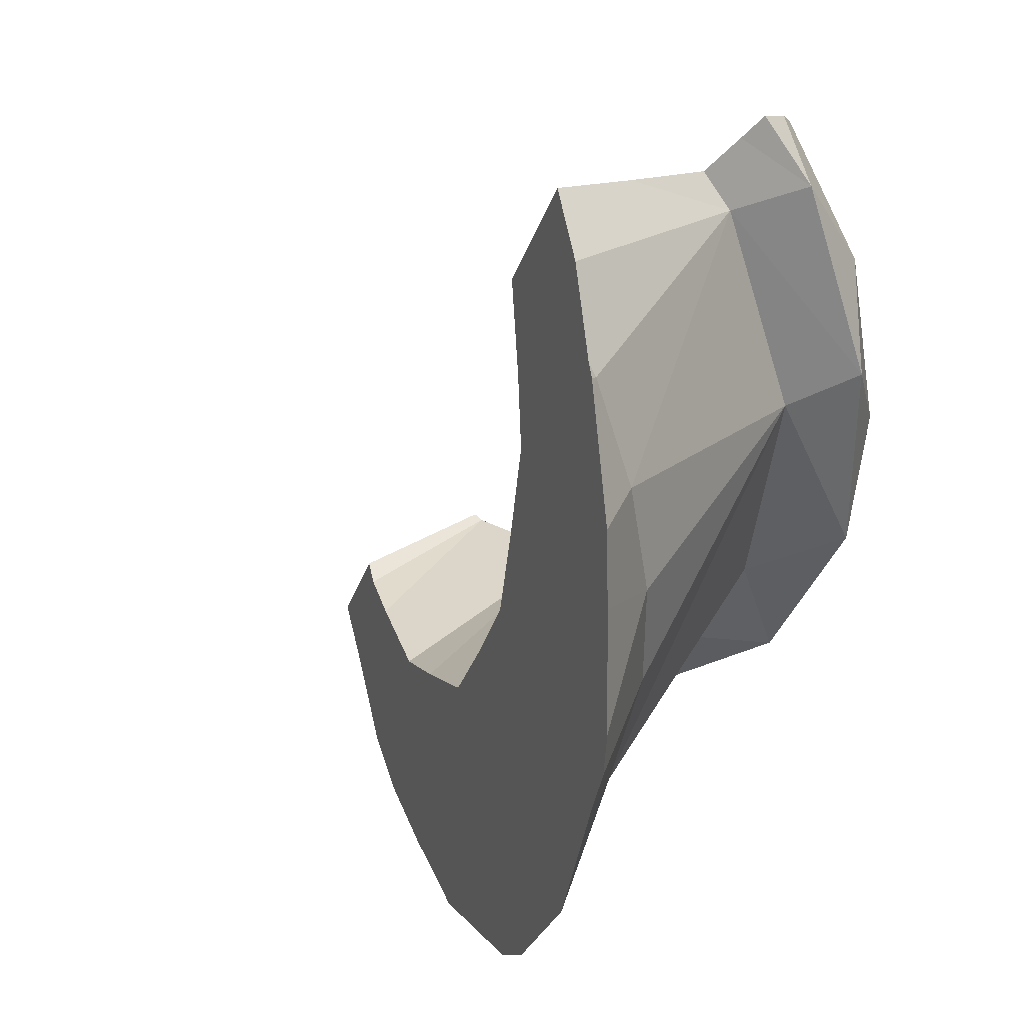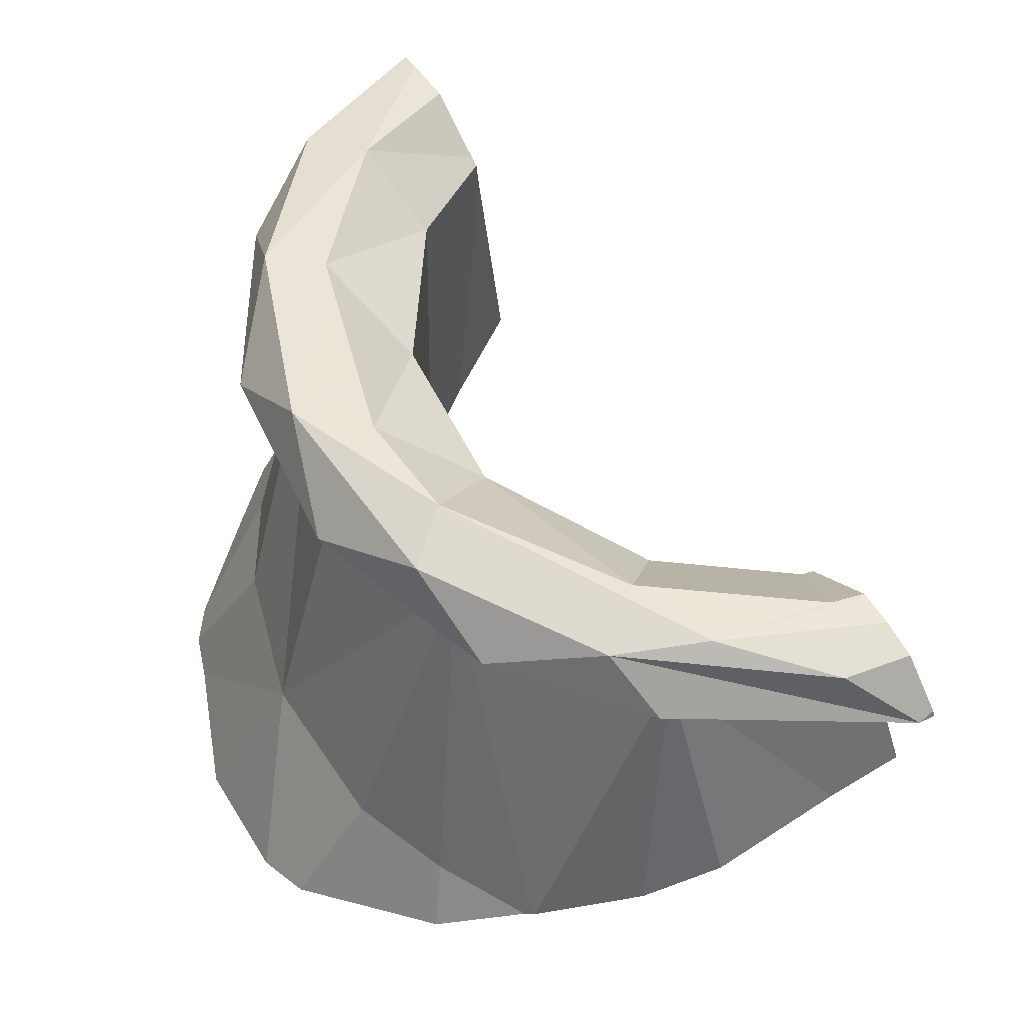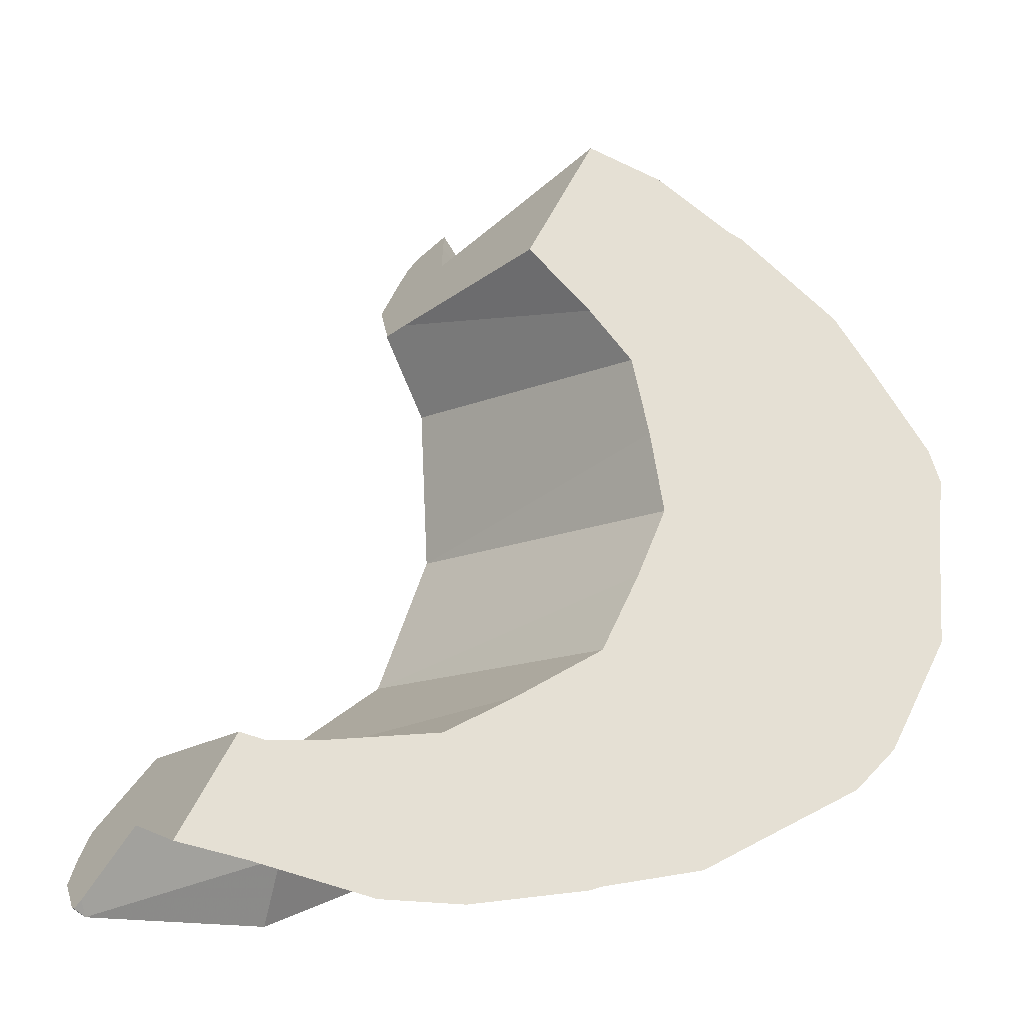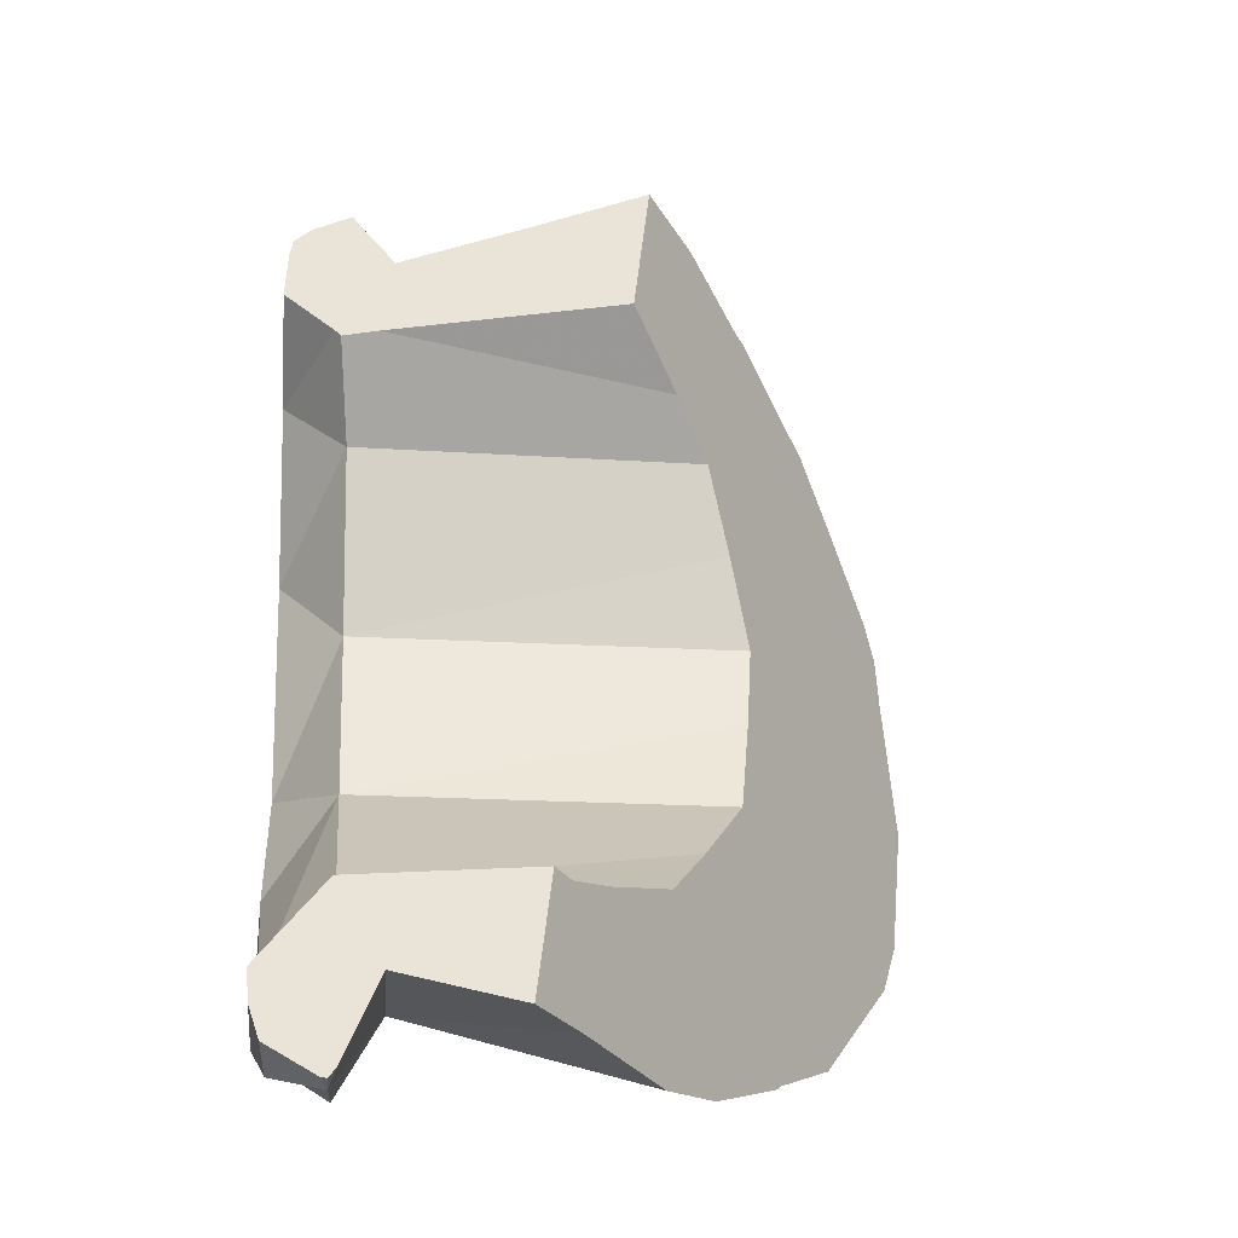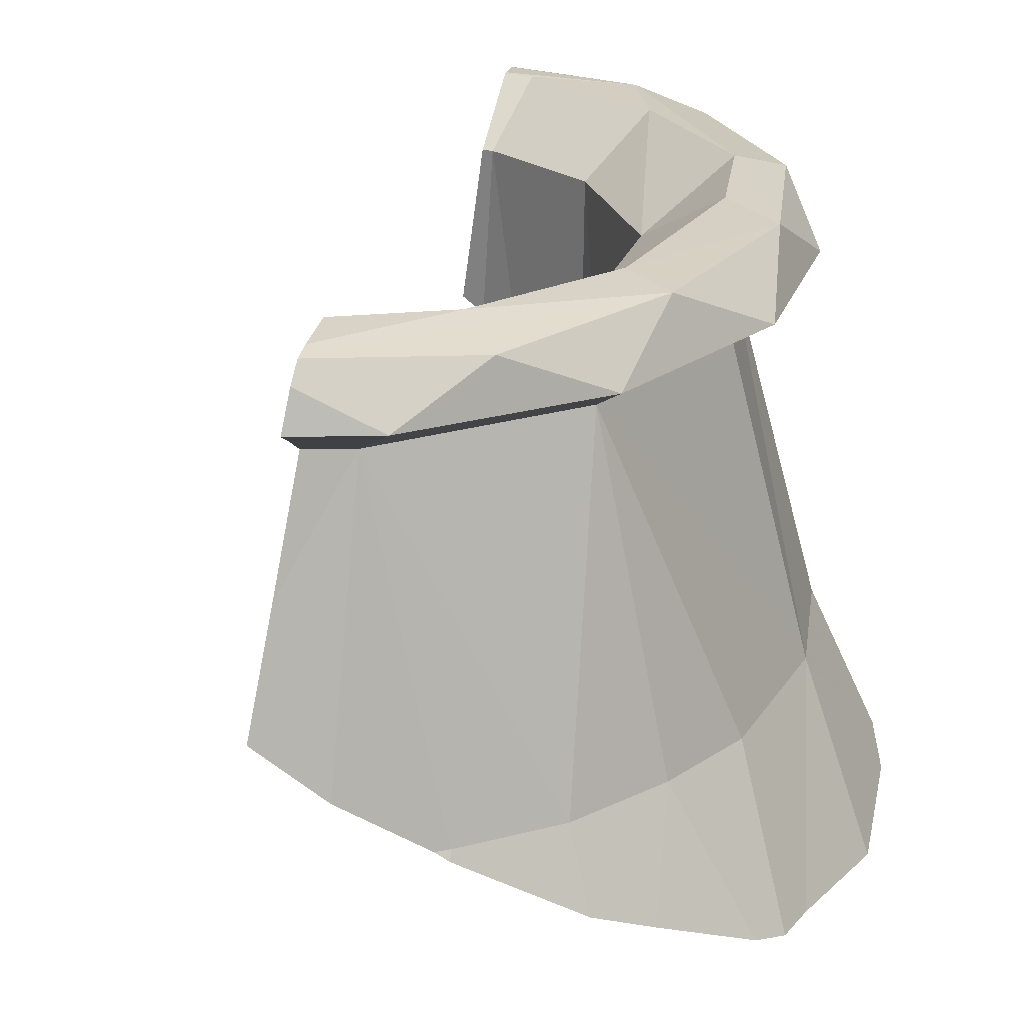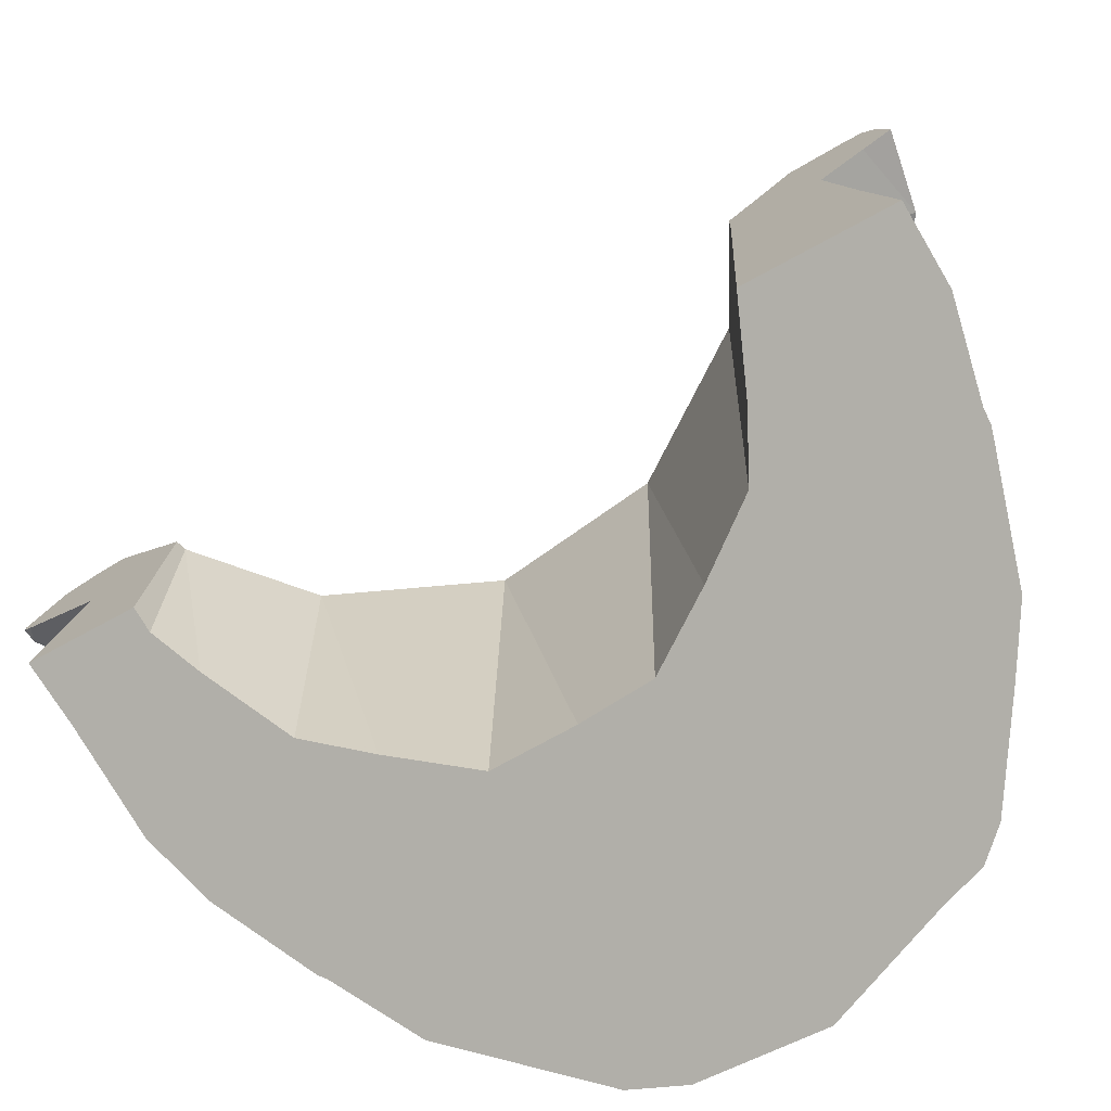
<metadata>
{"format":"obj","ext":"obj","renderer":"f3d","projection":"perspective","resolution":1024,"background":"white","views":[{"elev":36.0,"azim":41.2,"up":"+Z"},{"elev":-39.3,"azim":179.7,"up":"+Z"},{"elev":-14.8,"azim":-44.6,"up":"+Z"},{"elev":-13.0,"azim":-95.2,"up":"+Z"},{"elev":24.4,"azim":41.1,"up":"+Y"},{"elev":-63.1,"azim":-27.9,"up":"+Y"}]}
</metadata>
<code>
o pot_shard3_Mesh.050
v 0.4069 0.3794 -0.357
v 0.2983 0.7479 -0.3306
v 0.4188 0.7484 -0.1675
v 0.5048 0.3881 -0.2063
v 0.3175 0.3856 -0.4345
v 0.4349 0.7919 -0.2986
v 0.4839 0.2342 -0.3756
v 0.5286 0.2145 -0.328
v 0.5497 0.3818 -0.03526
v 0.3226 0.3204 -0.4695
v 0.3814 0.289 -0.4351
v 0.217 0.3844 -0.4928
v 0.2248 0.38 -0.4897
v 0.5279 0.7933 -0.09157
v 0.2695 0.7919 -0.4517
v 0.6003 0.1938 -0.198
v 0.4583 0.748 0.08579
v 0.6259 0.2066 -0.04969
v 0.6371 0.2094 0.001361
v 0.2133 0.3866 -0.494
v 0.08528 0.7465 -0.4408
v 0.4637 0.8548 -0.1847
v 0.3334 0.8441 -0.3765
v 0.5488 0.3842 0.08147
v 0.6313 0.2212 0.04174
v 0.1003 0.4565 -0.5115
v 0.5059 0.8548 0.03835
v 0.5271 0.7919 0.1354
v 0.1499 0.8441 -0.4792
v 0.1009 0.7924 -0.5145
v 0.5251 0.3827 0.1985
v 0.5891 0.2693 0.1458
v 0.02214 0.5081 -0.5075
v 0.4399 0.8594 0.02317
v 0.3125 0.8648 -0.3137
v 0.4398 0.7924 0.3399
v 0.054 0.8605 -0.4735
v -0.1438 0.7924 -0.5186
v 0.4755 0.3843 0.3071
v 0.5612 0.3002 0.2102
v -0.08756 0.5869 -0.4694
v 0.403 0.8593 0.2028
v 0.3801 0.8589 -0.2079
v 0.4713 0.8441 0.2393
v 0.3662 0.7476 0.3022
v -0.06887 0.8441 -0.5041
v 0.1265 0.859 -0.407
v -0.1543 0.7853 -0.5011
v -0.1139 0.7486 -0.4214
v 0.4857 0.3676 0.303
v -0.1504 0.6314 -0.4509
v 0.3363 0.7931 0.1451
v 0.3573 0.8546 0.3577
v 0.353 0.856 0.35
v 0.347 0.7924 -0.04608
v 0.3648 0.8521 0.3713
v 0.2682 0.7922 -0.2169
v 0.3277 0.7478 0.3371
v 0.355 0.7753 0.3762
v 0.3703 0.8325 0.3863
v -0.0608 0.8594 -0.4273
v 0.1042 0.7918 -0.3243
v -0.1121 0.8573 -0.4491
v -0.1317 0.8472 -0.4799
v -0.1568 0.7986 -0.5092
v -0.1585 0.7924 -0.5104
v -0.08442 0.6121 -0.3322
v -0.05813 0.7928 -0.3381
v -0.06078 0.7978 -0.3441
v -0.09299 0.8593 -0.4168
v -0.09496 0.8598 -0.4203
v 0.4663 0.3836 0.3201
v 0.4021 0.4384 0.3858
v 0.4782 0.3743 0.3119
v 0.2866 0.8067 0.2499
v 0.2815 0.8005 0.2429
v 0.3352 0.4892 0.423
v 0.331 0.6145 0.3804
v 0.373 0.7924 0.4023
v 0.3237 0.8593 0.2987
v 0.2784 0.7627 0.2482
v 0.2532 0.5133 0.2754
v -0.06059 0.5949 -0.3406
v -0.04646 0.7929 -0.3421
v 0.3389 0.4301 0.1371
v 0.3443 0.408 0.04344
v 0.3046 0.4646 0.1987
v 0.3455 0.3881 -0.05334
v 0.3083 0.3963 -0.1337
v 0.2615 0.4087 -0.2244
v 0.172 0.4553 -0.2826
v -0.002624 0.5579 -0.3376
v 0.09992 0.4936 -0.3256
f 2 3 4 1
f 1 5 2
f 3 2 6
f 7 1 4 8
f 10 5 1 11
f 12 2 5 13
f 14 3 6
f 6 2 15
f 11 1 7
f 8 4 16
f 17 9 4 3
f 18 4 9 19
f 13 5 10
f 20 21 2 12
f 14 6 22
f 17 3 14
f 6 15 23
f 2 21 15
f 16 4 18
f 9 17 24
f 19 9 24 25
f 26 21 20
f 27 14 22
f 6 23 22
f 17 14 28
f 15 29 23
f 21 30 15
f 31 24 17
f 25 24 32
f 33 21 26
f 27 22 34
f 28 14 27
f 22 23 35
f 15 30 29
f 35 23 29 37
f 21 38 30
f 31 17 45 39
f 32 24 31 40
f 41 21 33
f 42 27 34
f 22 43 34
f 28 27 44
f 22 35 43
f 45 17 28 36
f 36 28 44
f 29 30 38 46
f 37 47 35
f 29 46 37
f 48 38 21 49
f 40 31 39 50
f 51 49 21 41
f 34 52 42
f 53 27 42 54
f 43 55 34
f 56 44 27 53
f 35 57 43
f 58 45 36 59
f 60 36 44 56
f 47 37 61
f 47 62 57 35
f 63 37 46 64
f 66 38 48
f 64 46 38 65
f 72 39 45 73
f 50 39 74
f 55 52 34
f 75 42 52 76
f 54 42 80
f 57 55 43
f 78 45 58
f 59 36 79
f 79 36 60
f 70 61 37 71
f 71 37 63
f 65 38 66
f 83 84 68 67
f 68 84 69
f 69 84 61 70
f 74 39 72
f 73 45 78 77
f 85 52 55 86
f 80 42 75
f 87 81 76 52 85
f 82 81 87
f 88 55 57 89
f 90 57 62 91
f 84 62 47 61
f 92 84 83
f 86 55 88
f 89 57 90
f 91 62 93
f 93 62 84 92
f 49 71 63
f 58 80 75
f 11 7 90
f 66 48 65
f 49 64 48
f 49 51 67
f 69 49 68
f 71 49 70
f 64 49 63
f 82 77 78
f 49 69 70
f 48 64 65
f 49 67 68
f 59 79 60
f 60 56 53
f 80 58 54
f 75 76 81
f 81 82 78
f 60 53 59
f 54 58 59
f 81 58 75
f 81 78 58
f 53 54 59
f 87 73 82
f 85 40 50
f 51 41 67
f 73 77 82
f 12 91 20
f 11 90 10
f 8 89 7
f 18 88 16
f 18 19 25
f 85 86 40
f 74 72 50
f 33 26 93
f 91 93 20
f 88 89 16
f 72 85 50
f 41 83 67
f 25 88 18
f 7 89 90
f 87 85 72
f 90 13 10
f 86 32 40
f 92 33 93
f 12 13 91
f 41 92 83
f 32 86 88
f 90 91 13
f 25 32 88
f 89 8 16
f 93 26 20
f 92 41 33
f 87 72 73

</code>
